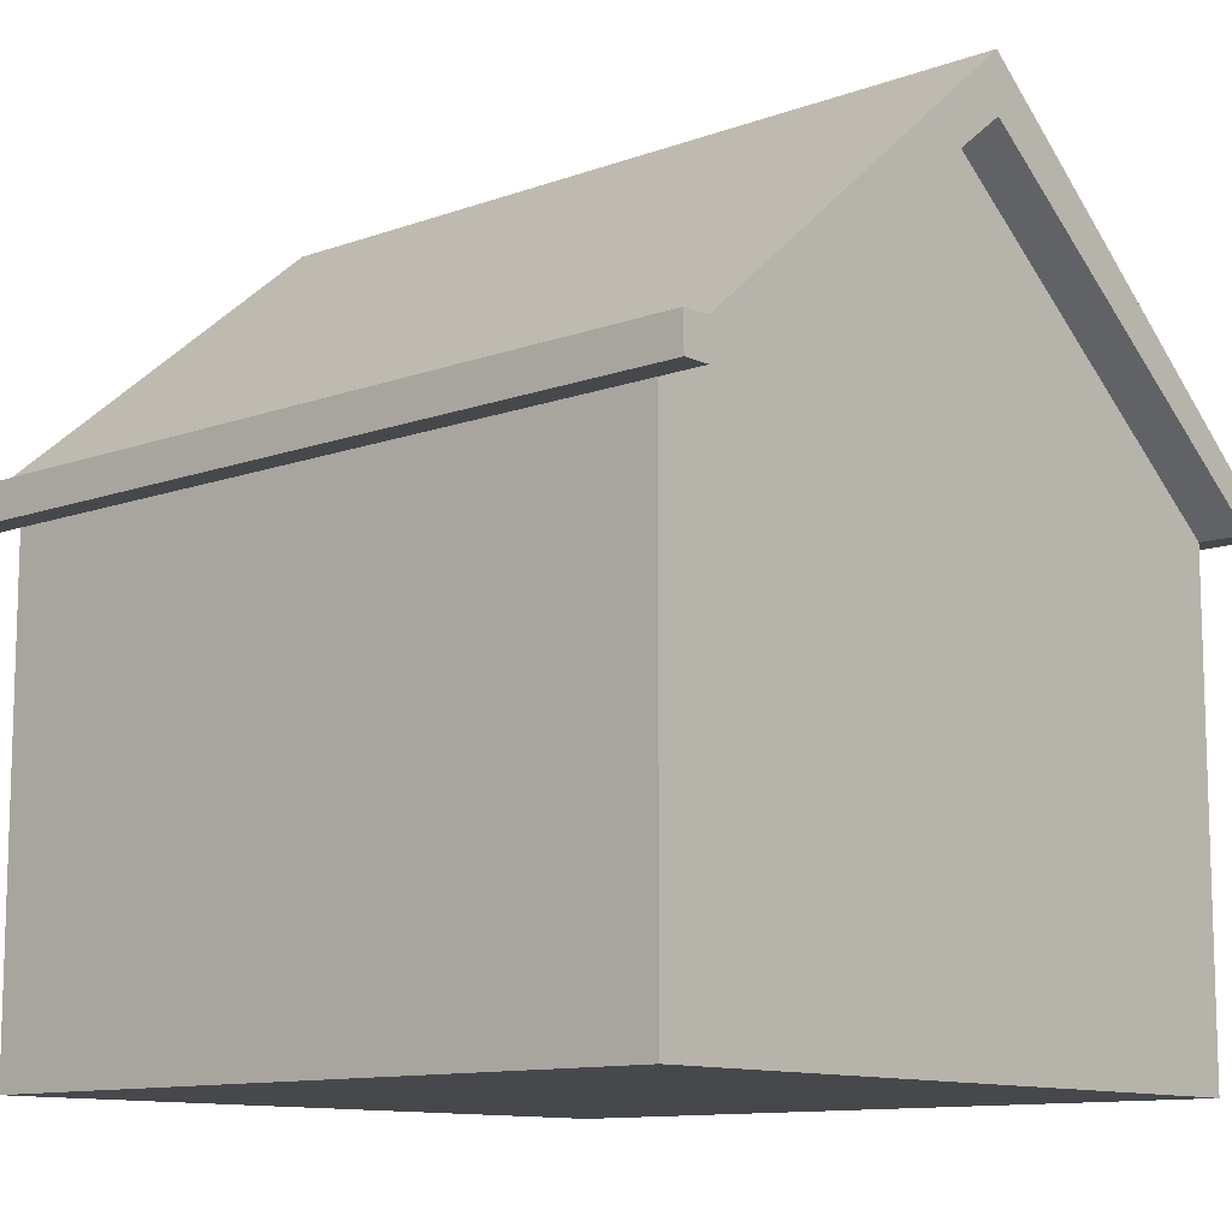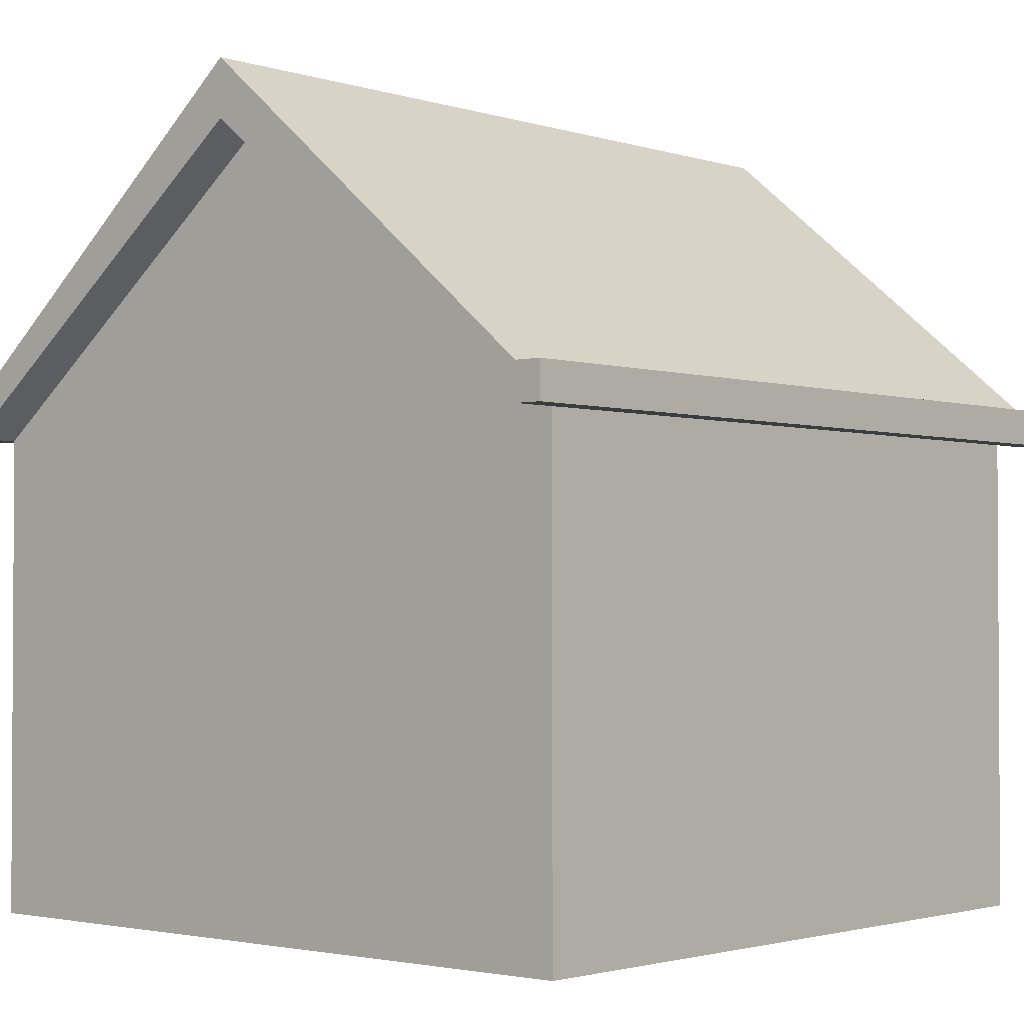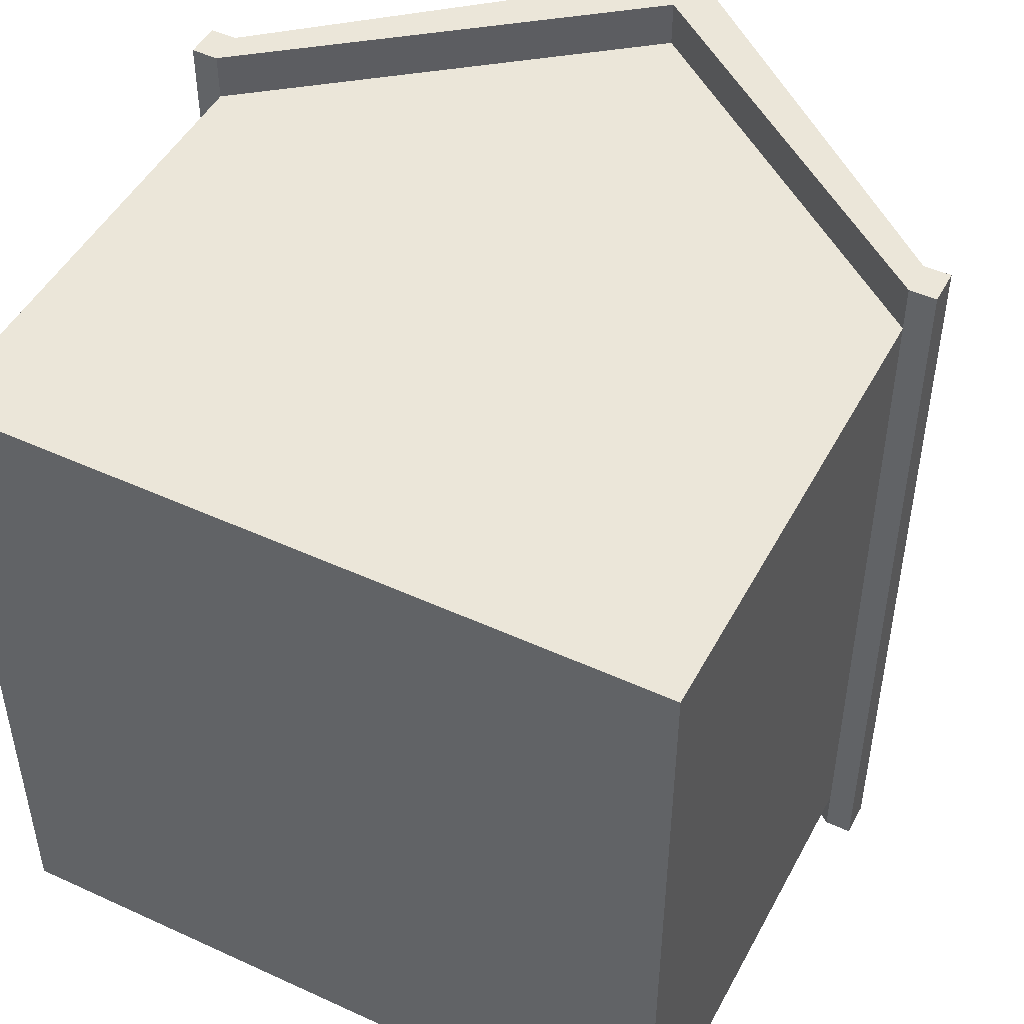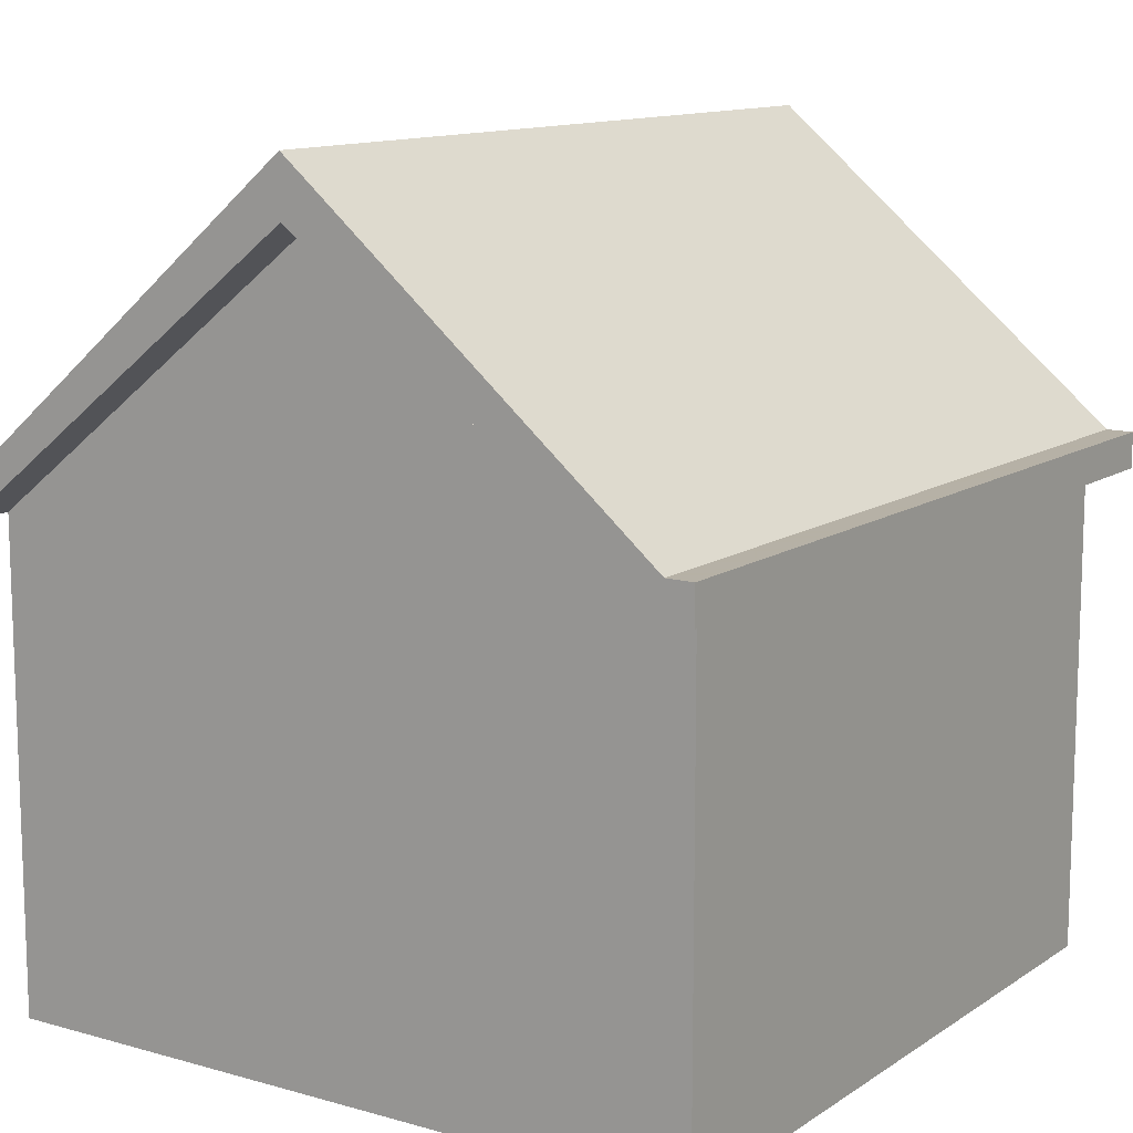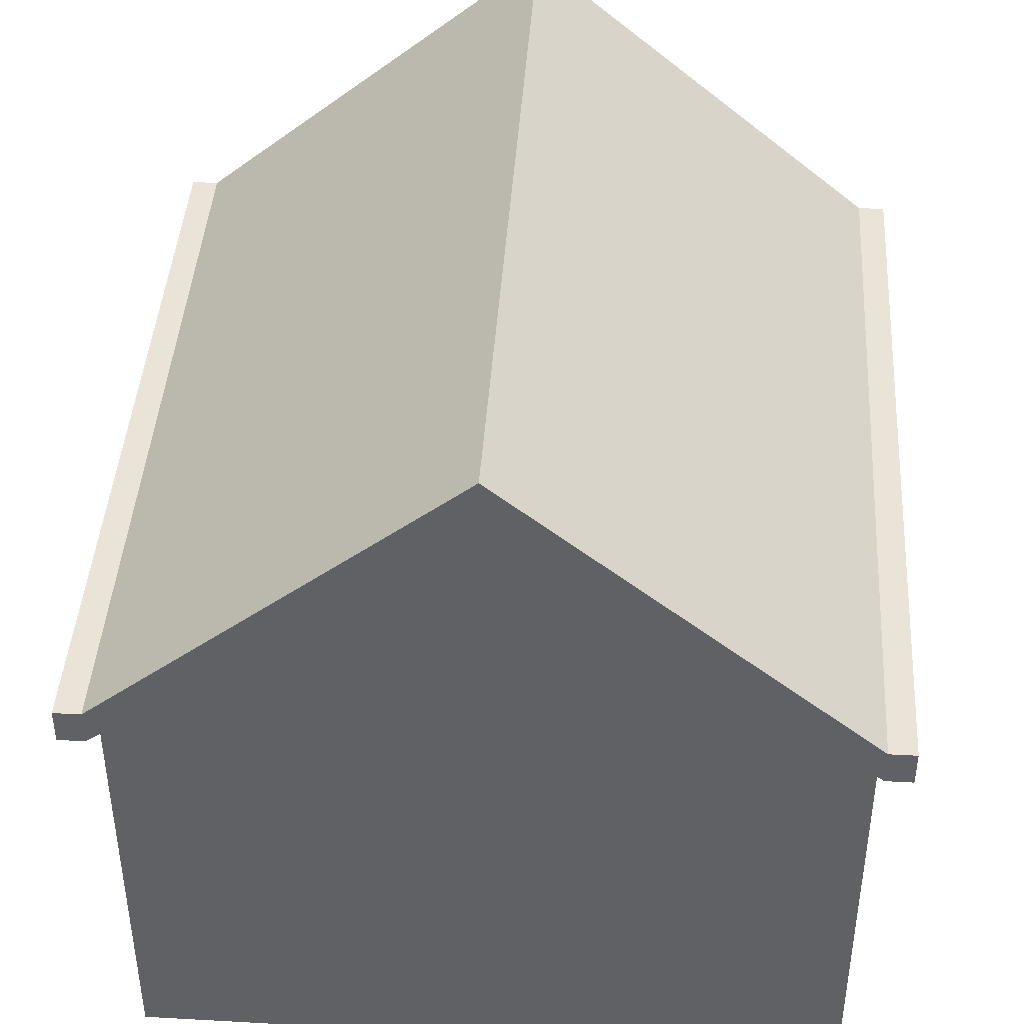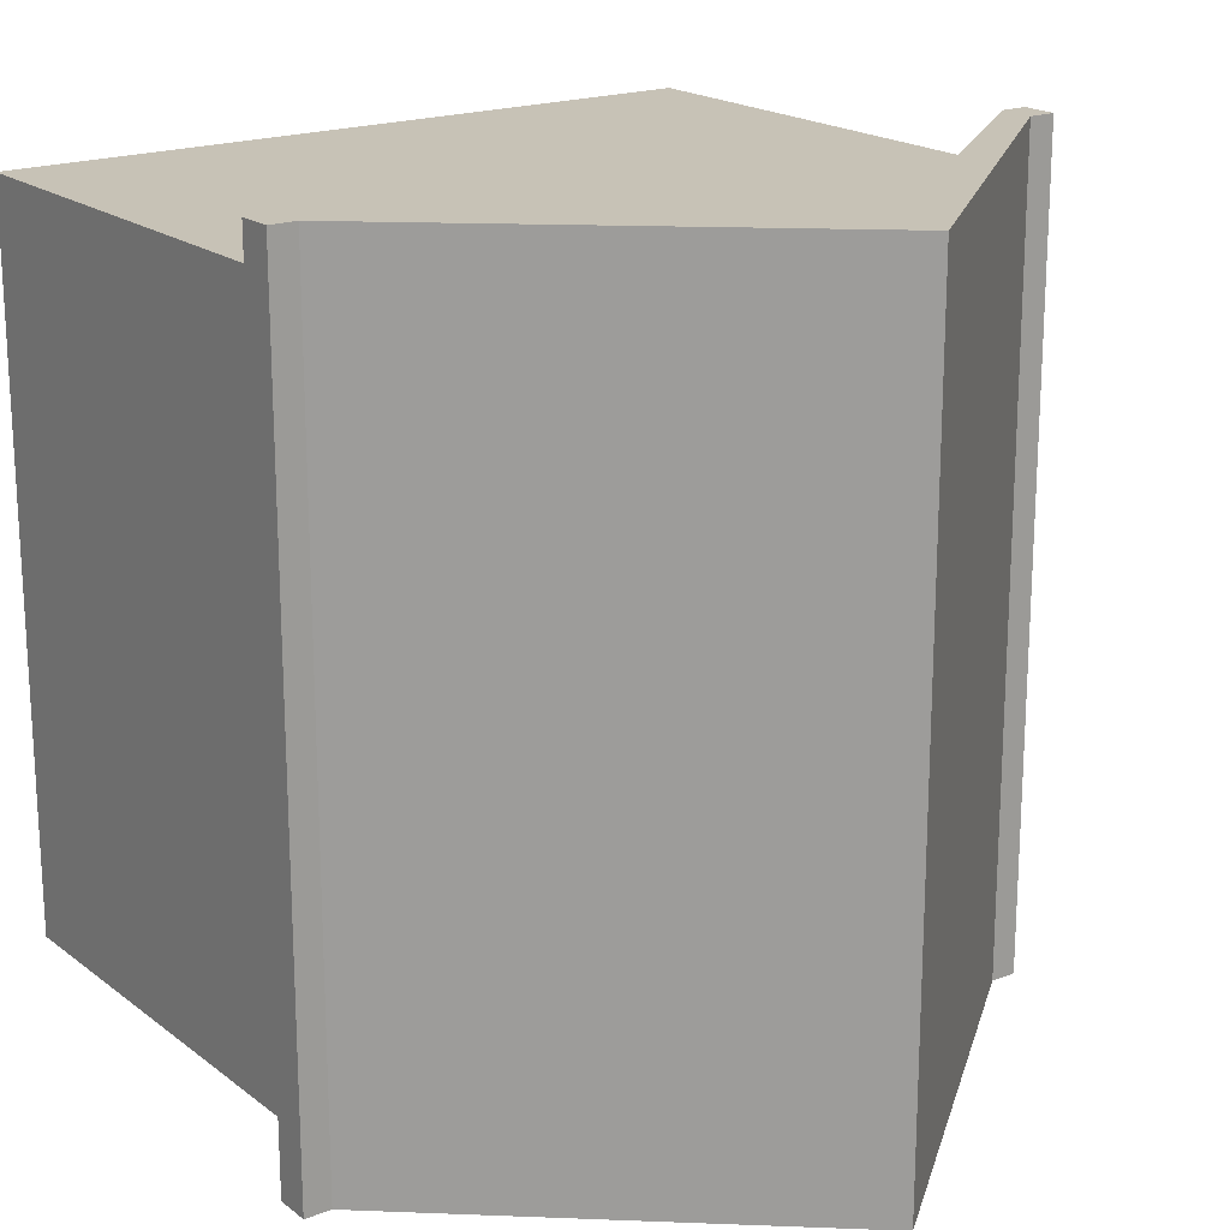
<metadata>
{"format":"obj","ext":"obj","renderer":"f3d","projection":"perspective","resolution":1024,"background":"white","views":[{"elev":-11.2,"azim":131.7,"up":"+Y"},{"elev":-2.0,"azim":41.2,"up":"+Y"},{"elev":48.0,"azim":27.2,"up":"+Z"},{"elev":12.1,"azim":33.8,"up":"+Y"},{"elev":42.8,"azim":-176.2,"up":"+Y"},{"elev":19.3,"azim":144.2,"up":"+Z"}]}
</metadata>
<code>
o house3
v -1 0 1
v -1 1.43 1
v -1 0 -1
v -1 1.43 -1
v 1 0 1
v 1 1.43 1
v 1 0 -1
v 1 1.43 -1
v 0 0 -1
v 0 2.268 -1
v 0 0 1
v 0 2.268 1
v -1 1.331 1
v -1 1.331 -1
v 1 1.331 -1
v 1 1.331 1
v 0 2.11 1
v 0 2.11 -1
v -1 1.331 1.131
v -1 1.43 1.131
v 0 2.268 -1.131
v 1 1.43 -1.131
v 0 2.268 1.131
v -1 1.43 -1.131
v 1 1.43 1.131
v -1 1.331 -1.131
v 1 1.331 -1.131
v 1 1.331 1.131
v 0 2.11 1.131
v 0 2.11 -1.131
v -1.075 1.331 1
v -1.075 1.43 1
v -1.075 1.43 -1
v 1.075 1.43 -1
v 1.075 1.43 1
v -1.075 1.331 -1
v 1.075 1.331 -1
v 1.075 1.331 1
v -1.075 1.331 -1.131
v -1.075 1.43 -1.131
v -1.075 1.331 1.131
v -1.075 1.43 1.131
v 1.075 1.43 -1.131
v 1.075 1.331 -1.131
v 1.075 1.43 1.131
v 1.075 1.331 1.131
f 15 27 44 37
f 27 22 43 44
f 8 6 35 34
f 12 2 20 23
f 9 7 5 11
f 10 4 2 12
f 8 10 12 6
f 3 9 11 1
f 13 17 29 19
f 24 26 39 40
f 3 14 18 9
f 5 16 17 11
f 11 17 13 1
f 7 15 16 5
f 9 18 15 7
f 1 13 14 3
f 30 21 22 27
f 29 23 20 19
f 28 25 23 29
f 26 24 21 30
f 6 12 23 25
f 10 8 22 21
f 16 15 37 38
f 18 14 26 30
f 22 8 34 43
f 15 18 30 27
f 4 10 21 24
f 17 16 28 29
f 31 32 33 36
f 32 31 41 42
f 37 34 35 38
f 36 33 40 39
f 34 37 44 43
f 38 35 45 46
f 14 13 31 36
f 26 14 36 39
f 2 4 33 32
f 25 28 46 45
f 19 20 42 41
f 13 19 41 31
f 4 24 40 33
f 28 16 38 46
f 20 2 32 42
f 6 25 45 35

</code>
